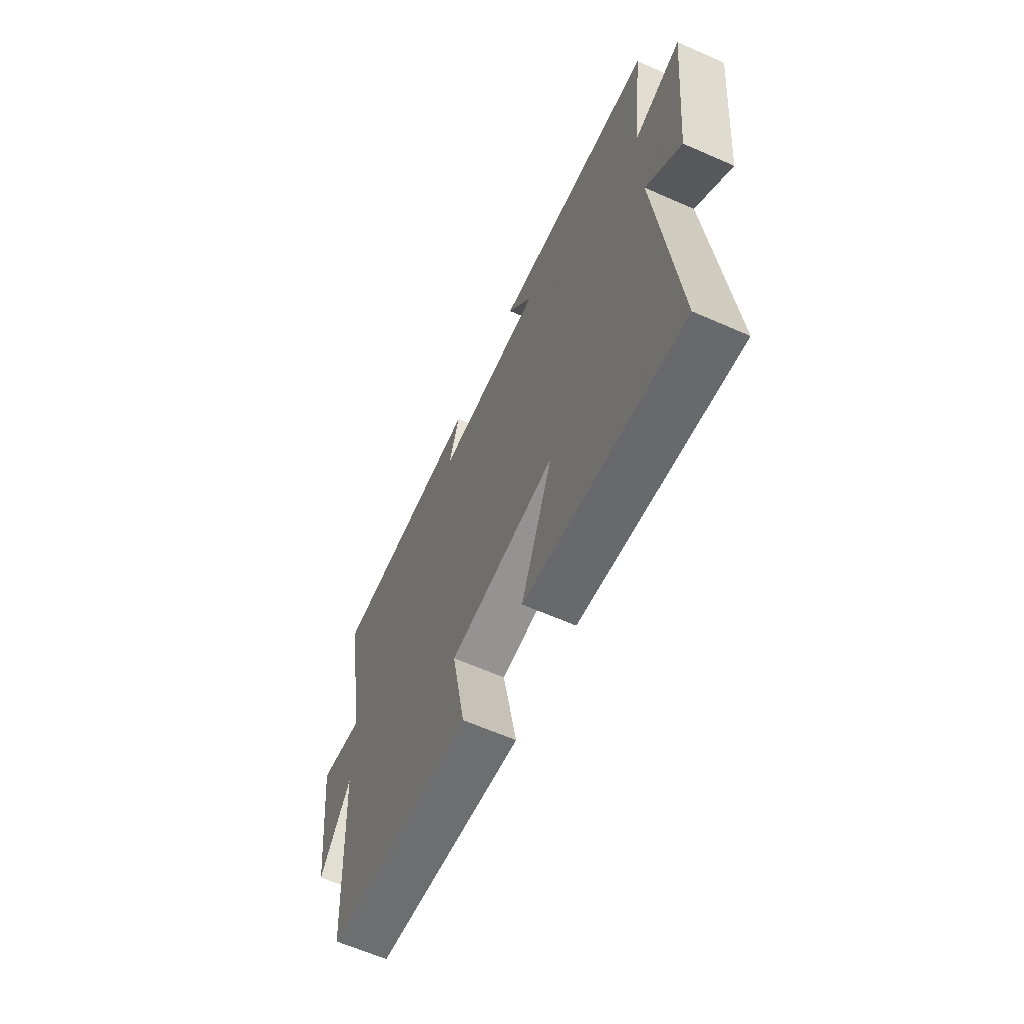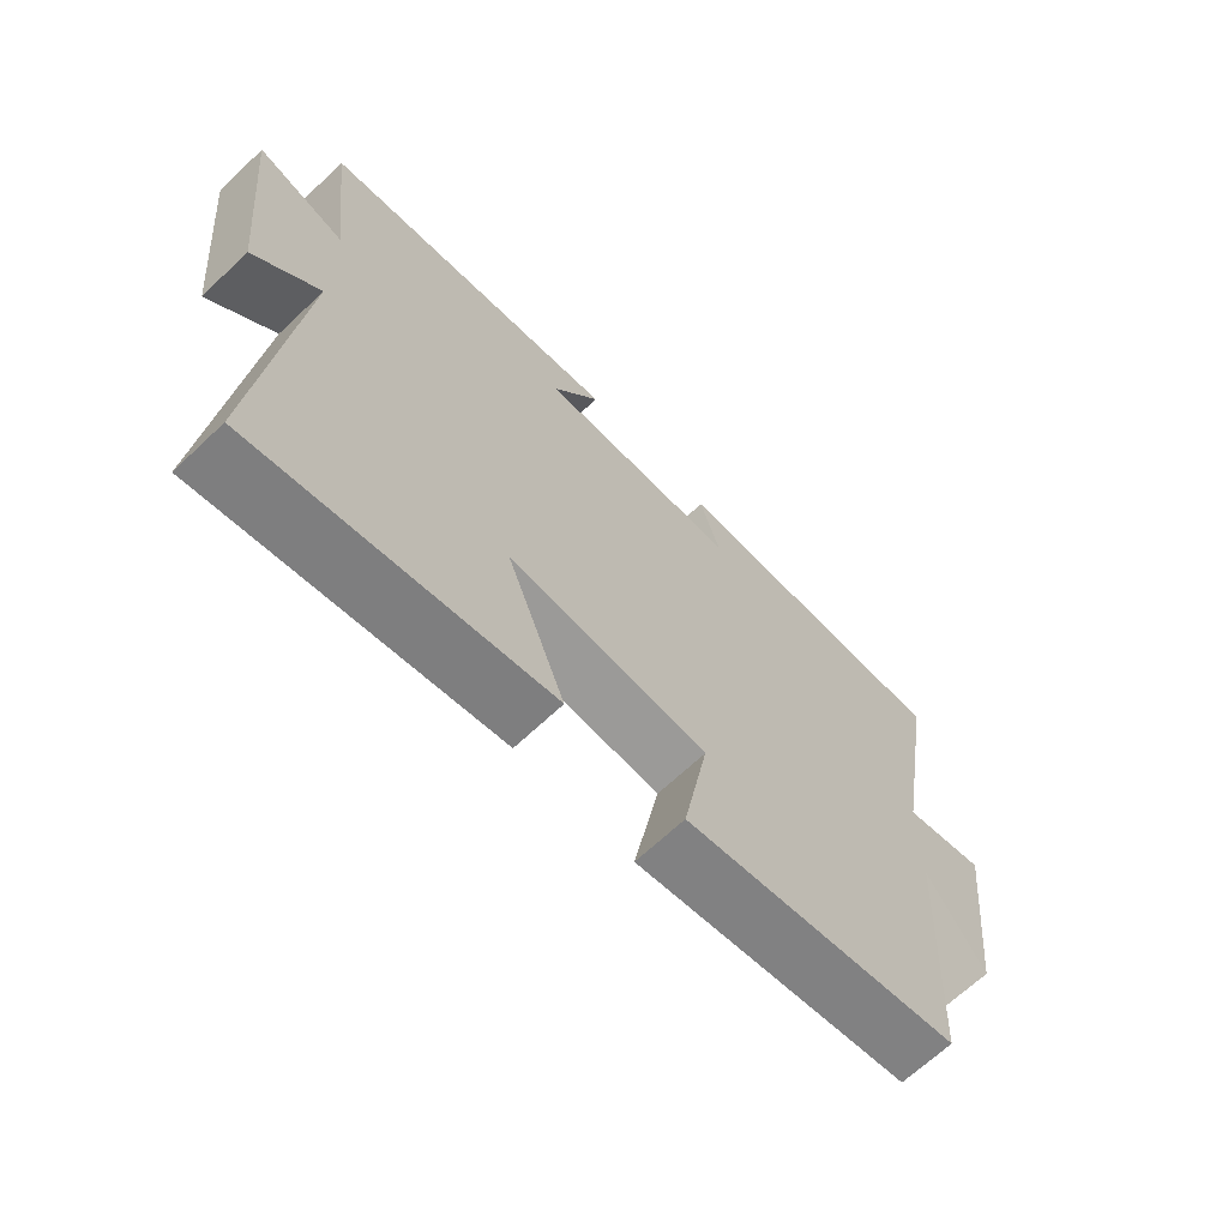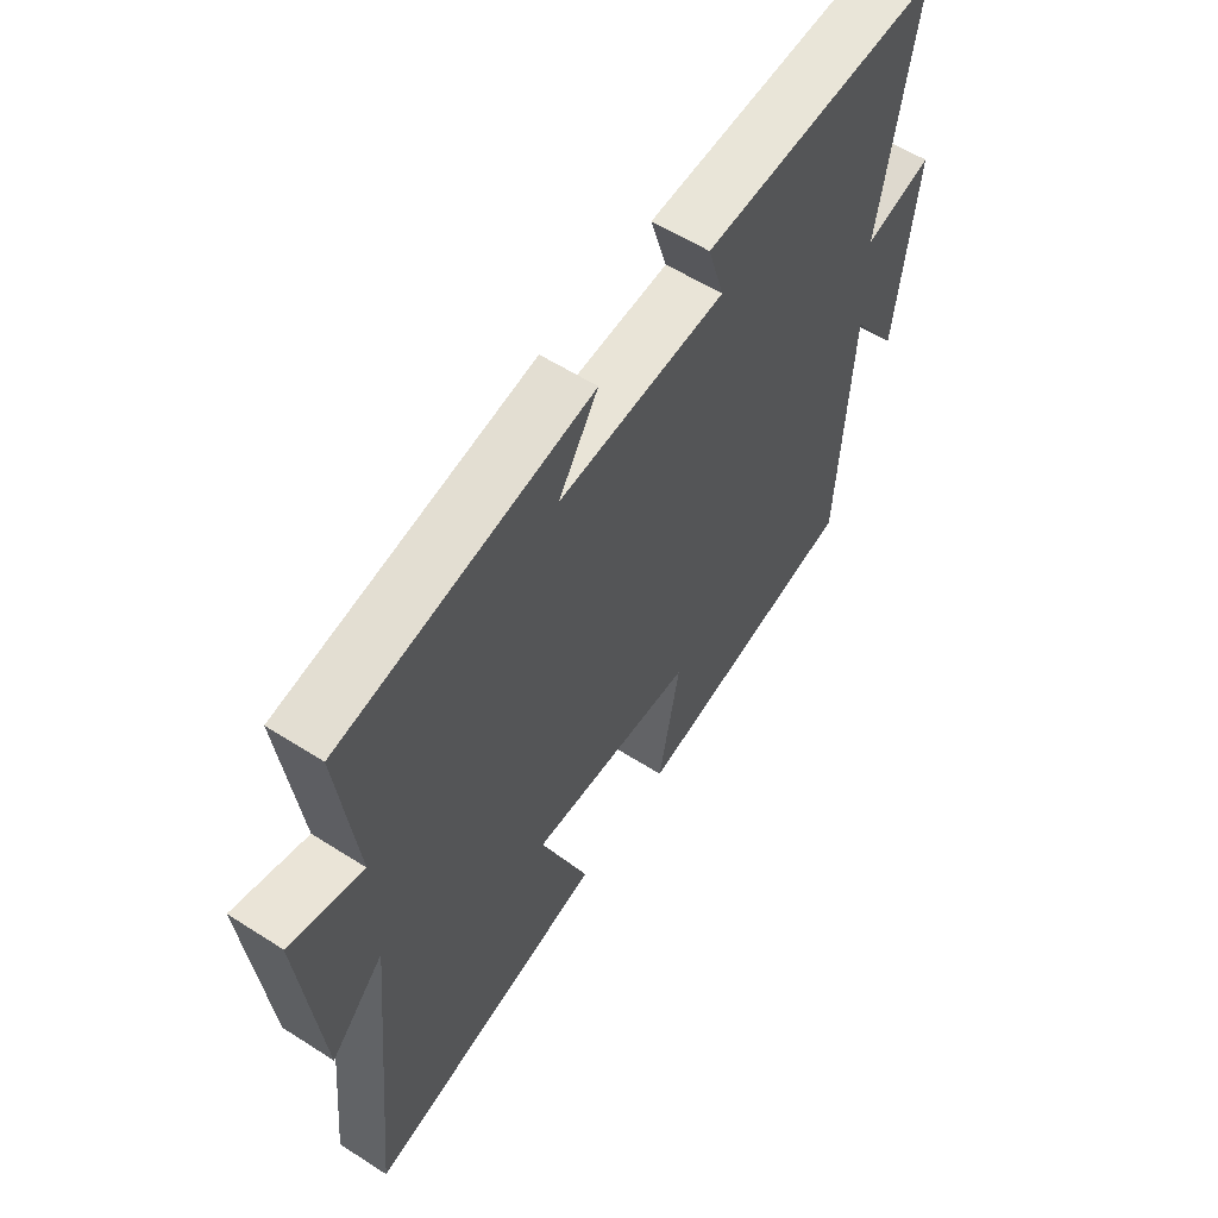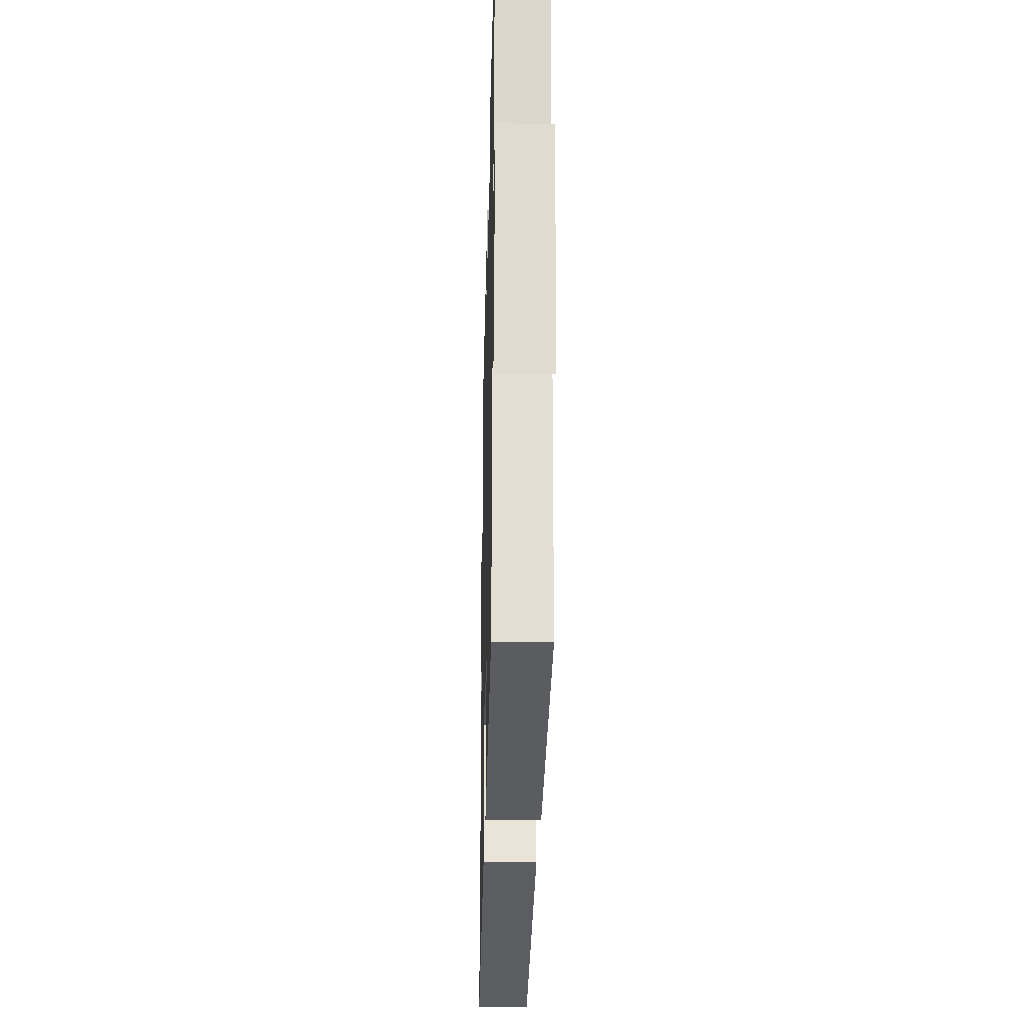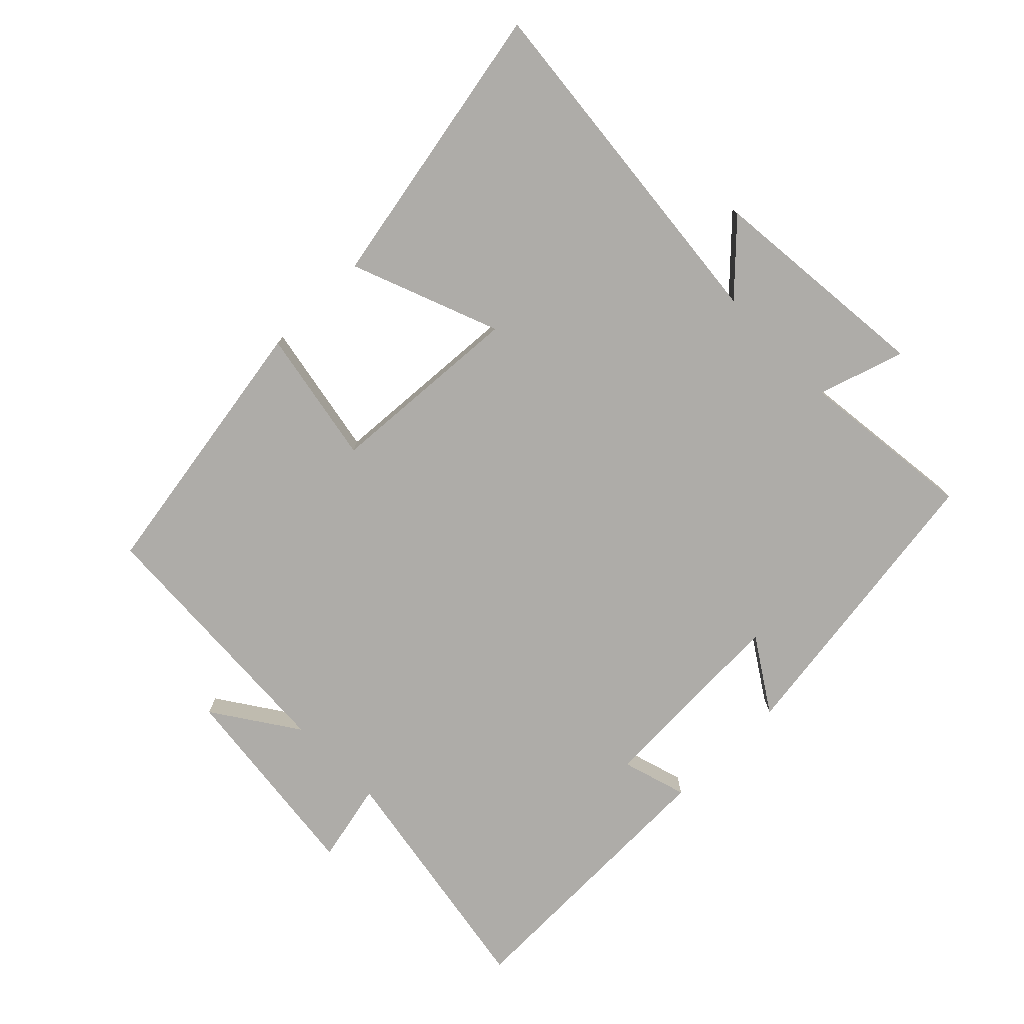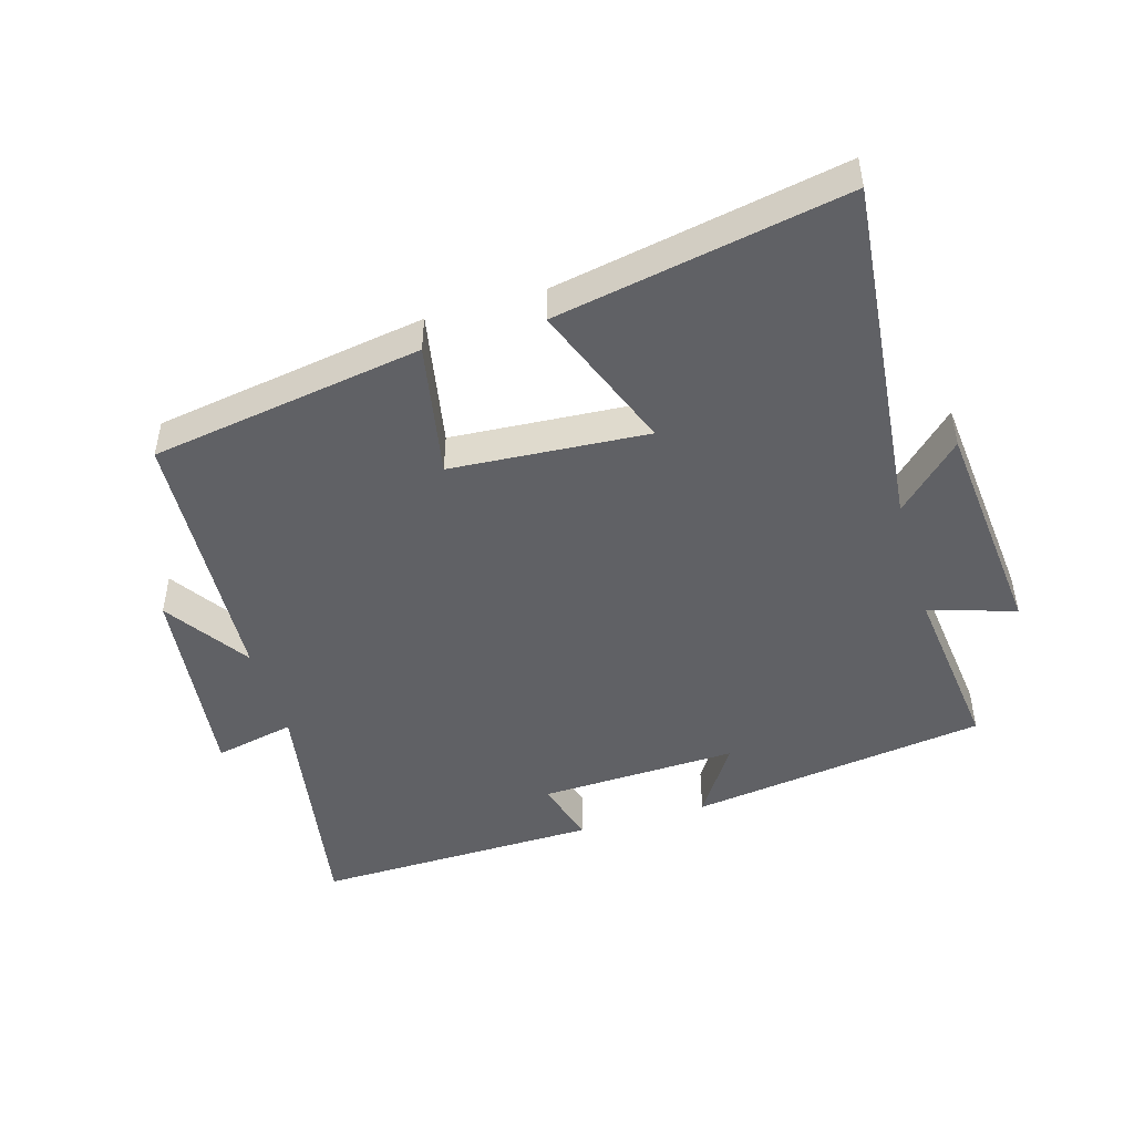
<metadata>
{"format":"obj","ext":"obj","renderer":"f3d","projection":"perspective","resolution":1024,"background":"white","views":[{"elev":-63.2,"azim":-114.0,"up":"+Z"},{"elev":-66.9,"azim":-46.5,"up":"+Z"},{"elev":58.1,"azim":-56.5,"up":"+Z"},{"elev":-25.9,"azim":88.6,"up":"+Z"},{"elev":-76.8,"azim":-135.5,"up":"+Y"},{"elev":-47.5,"azim":-163.7,"up":"+Y"}]}
</metadata>
<code>
v 0.563 0.07 0.51
v 0.5 0.07 0.135
v 0.623 0.07 0.162
v 0.587 0.07 -0.152
v 0.5 0.07 -0.023
v 0.478 0.07 -0.432
v 0.062 0.07 -0.5
v 0.1 0.07 -0.294
v -0.2 0.07 -0.274
v -0.112 0.07 -0.5
v -0.553 0.07 -0.584
v -0.5 0.07 -0.042
v -0.598 0.07 -0.138
v -0.632 0.07 0.206
v -0.5 0.07 0.164
v -0.532 0.07 0.434
v -0.076 0.07 0.5
v -0.148 0.07 0.388
v 0.156 0.07 0.4
v 0.126 0.07 0.5
v 0.563 0 0.51
v 0.5 0 0.135
v 0.623 0 0.162
v 0.587 0 -0.152
v 0.5 0 -0.023
v 0.478 0 -0.432
v 0.062 0 -0.5
v 0.1 0 -0.294
v -0.2 0 -0.274
v -0.112 0 -0.5
v -0.553 0 -0.584
v -0.5 0 -0.042
v -0.598 0 -0.138
v -0.632 0 0.206
v -0.5 0 0.164
v -0.532 0 0.434
v -0.076 0 0.5
v -0.148 0 0.388
v 0.156 0 0.4
v 0.126 0 0.5
f 19 20 1 2
f 18 19 2
f 15 16 17 18
f 15 18 2
f 12 13 14 15
f 12 15 2
f 9 10 11 12
f 8 9 12 2
f 7 8 2
f 6 7 2
f 5 6 2
f 2 3 4 5
f 22 21 40 39
f 22 39 38
f 38 37 36 35
f 22 38 35
f 35 34 33 32
f 22 35 32
f 32 31 30 29
f 22 32 29 28
f 22 28 27
f 22 27 26
f 22 26 25
f 25 24 23 22
f 1 21 22 2
f 2 22 23 3
f 3 23 24 4
f 4 24 25 5
f 5 25 26 6
f 6 26 27 7
f 7 27 28 8
f 8 28 29 9
f 9 29 30 10
f 10 30 31 11
f 11 31 32 12
f 12 32 33 13
f 13 33 34 14
f 14 34 35 15
f 15 35 36 16
f 16 36 37 17
f 17 37 38 18
f 18 38 39 19
f 19 39 40 20
f 20 40 21 1

</code>
